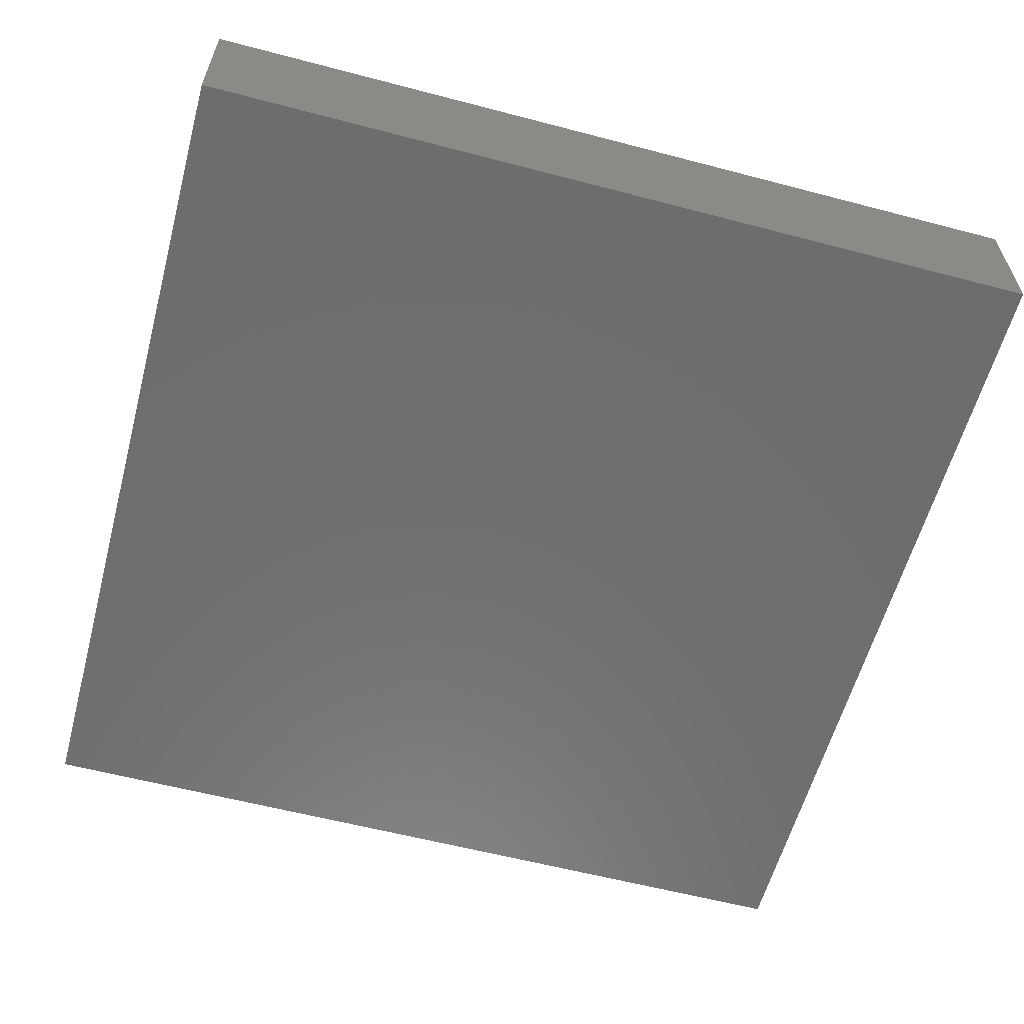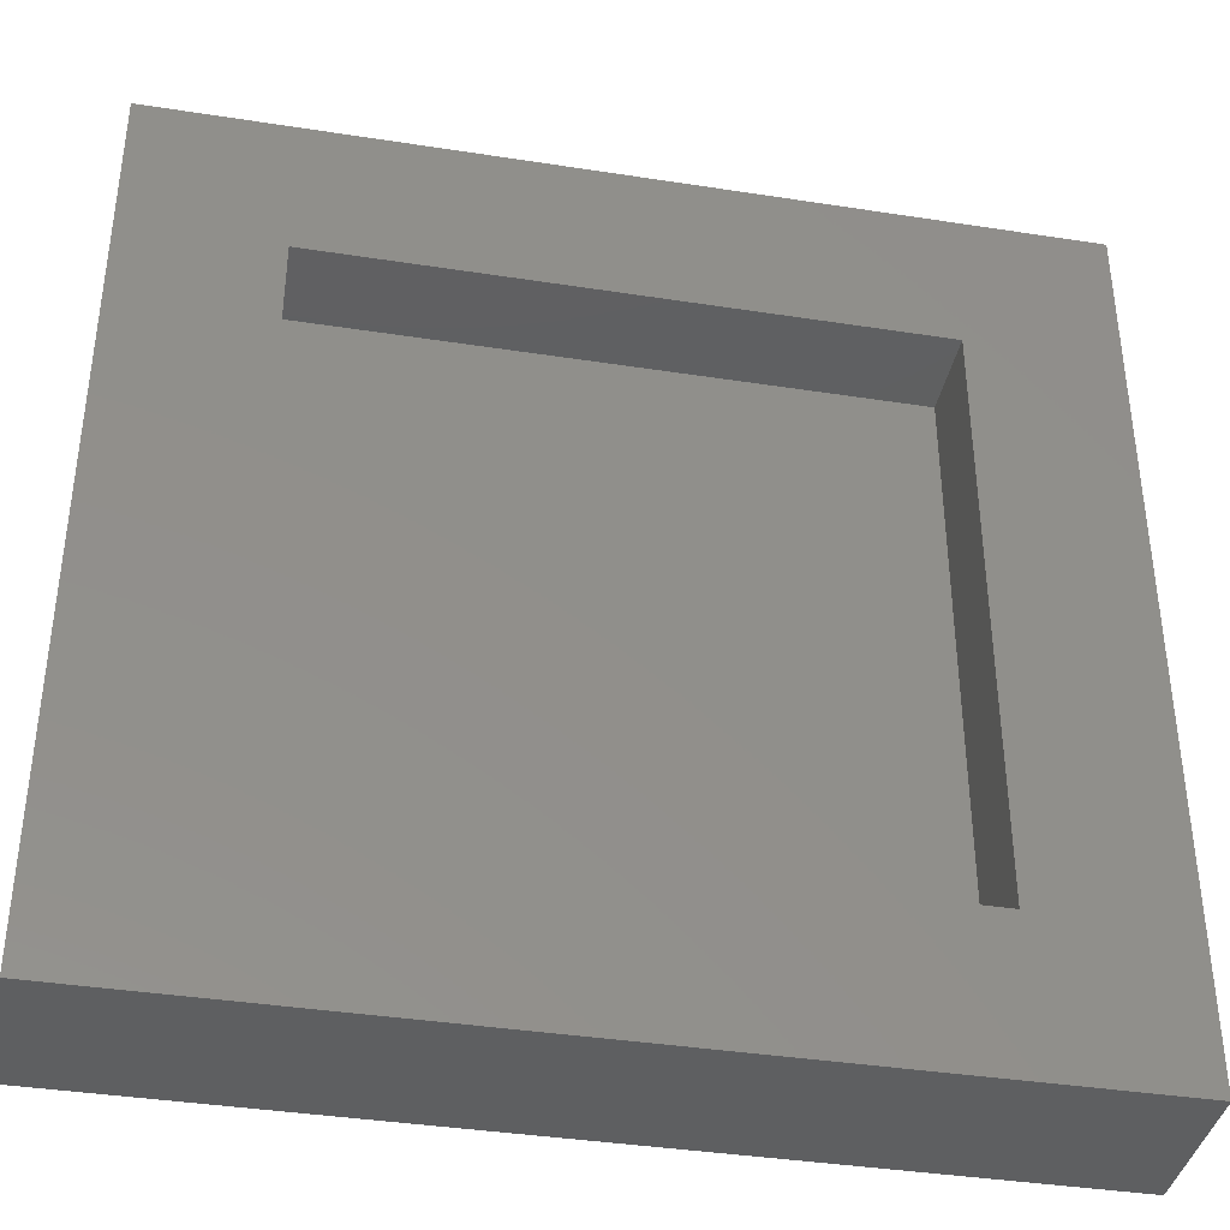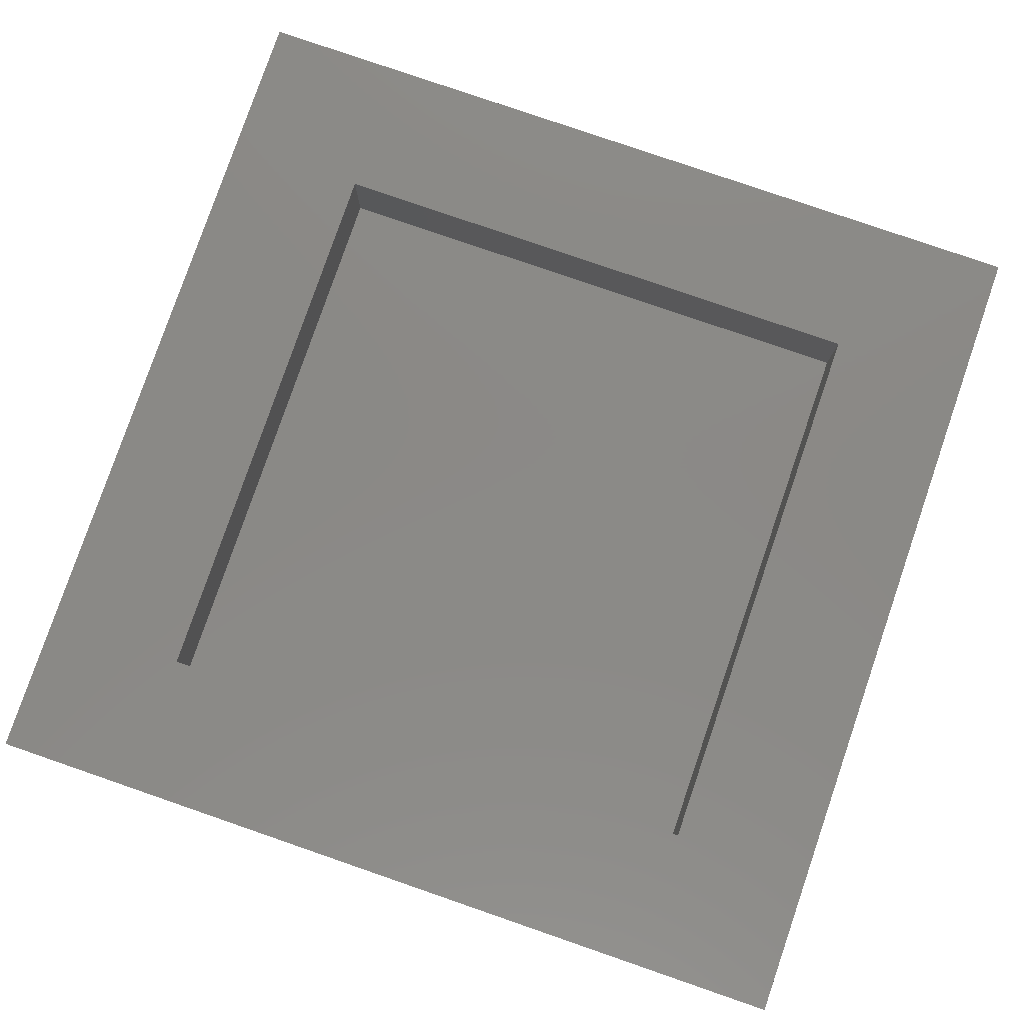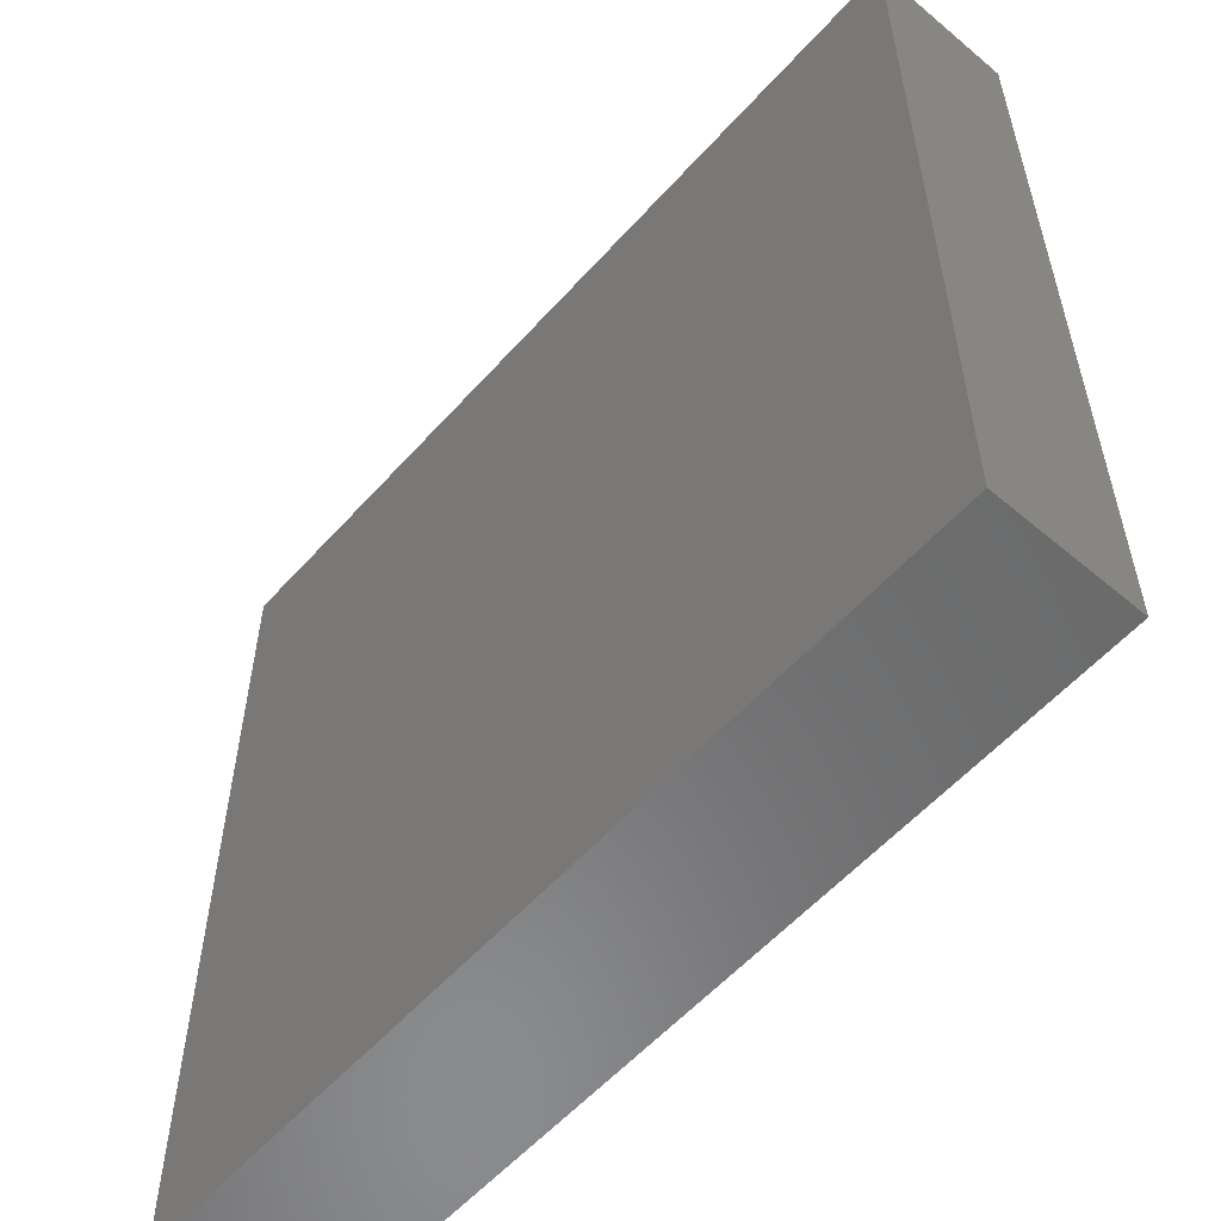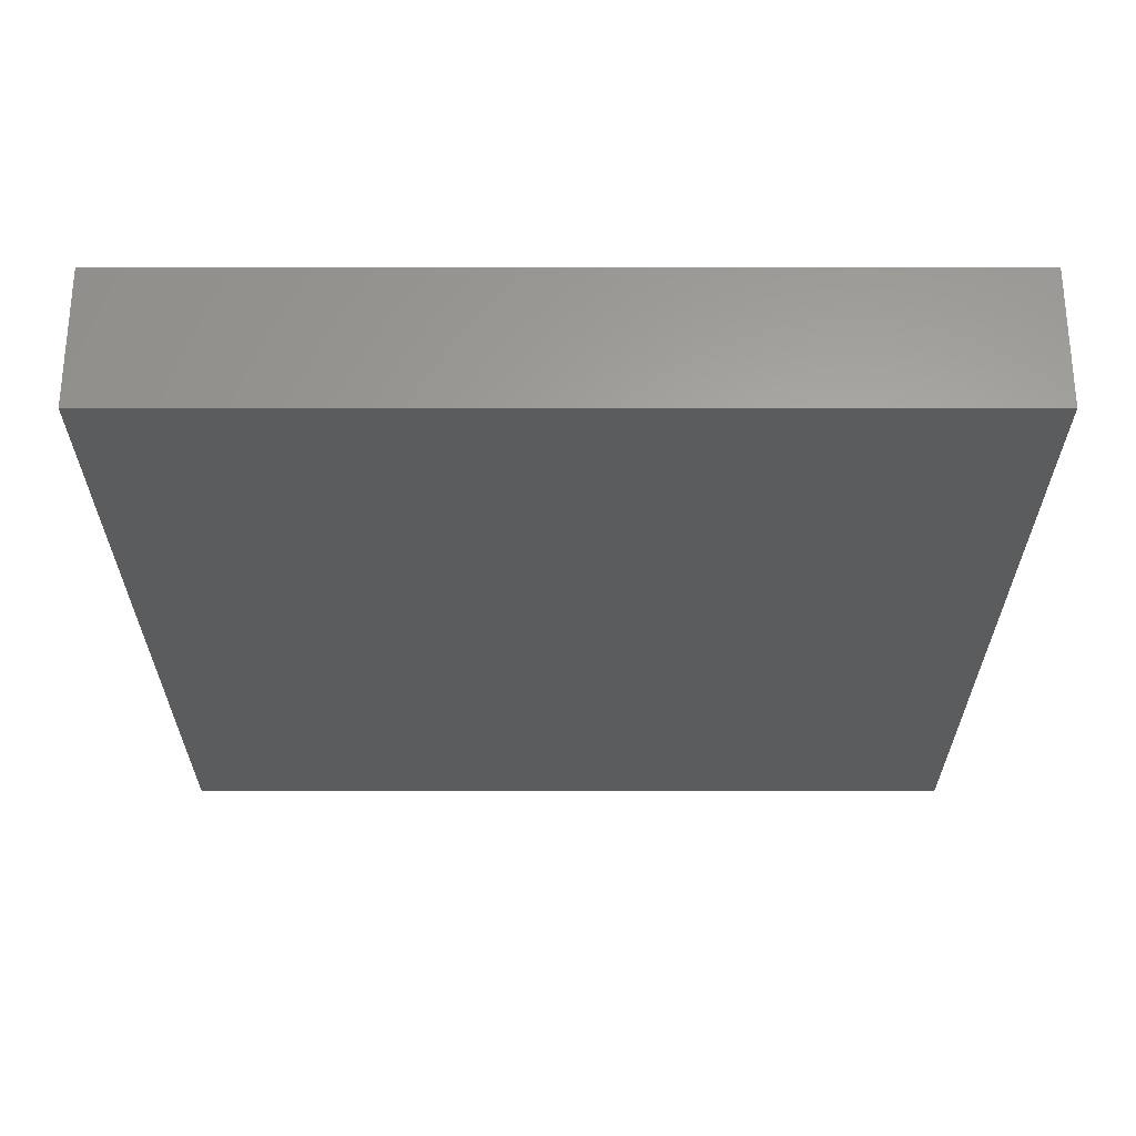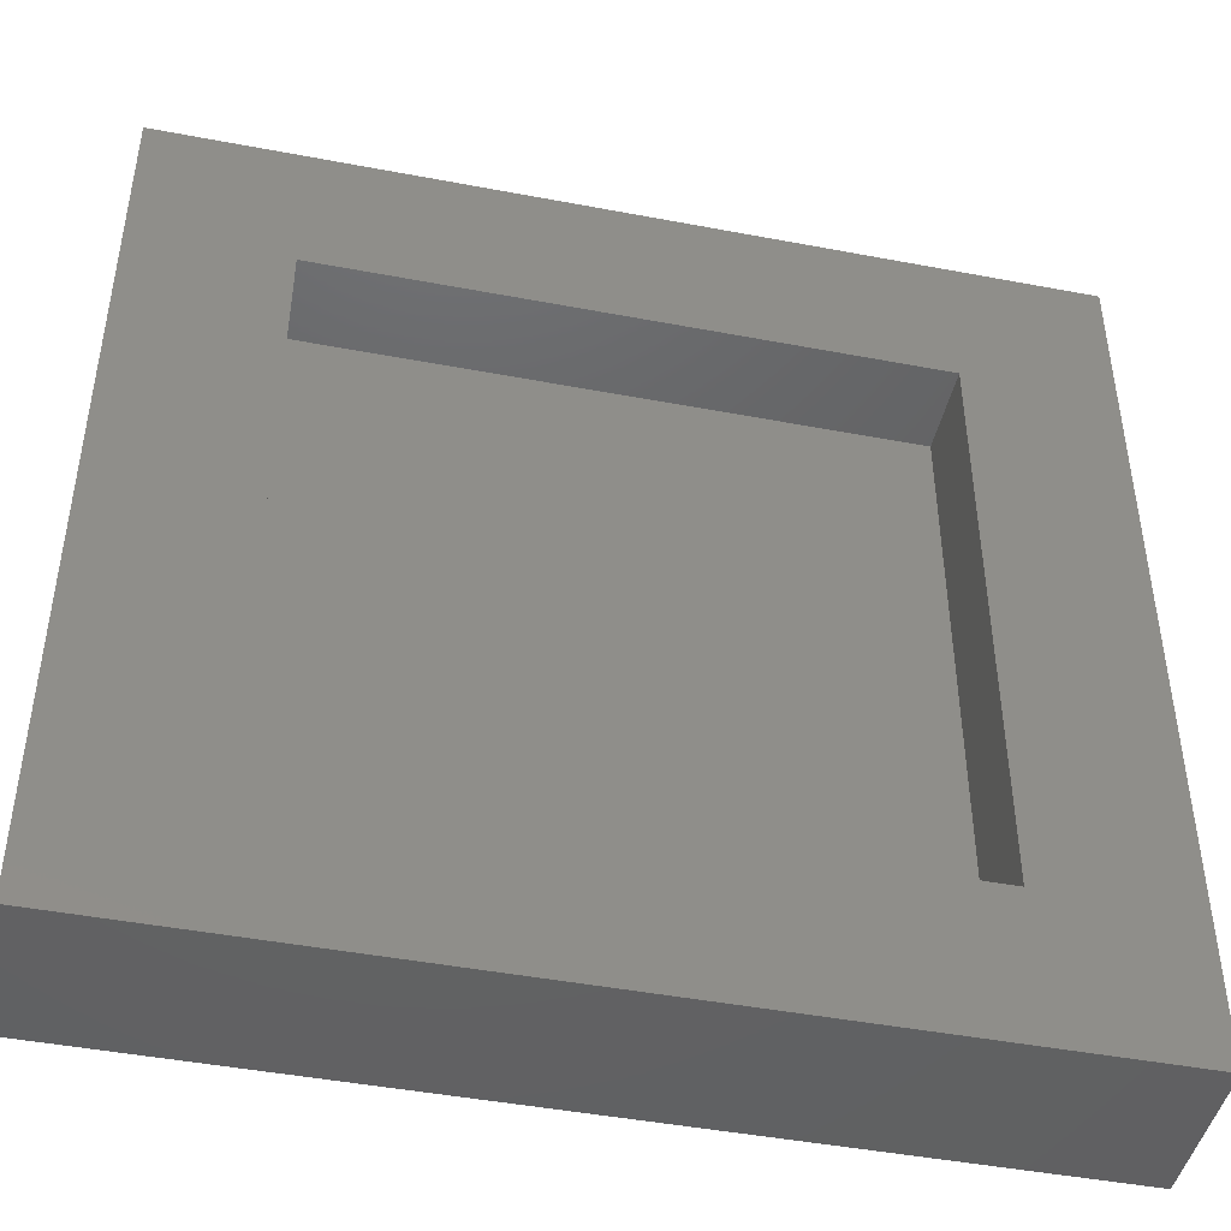
<metadata>
{"format":"stl","ext":"stl","renderer":"f3d","projection":"perspective","resolution":1024,"background":"white","views":[{"elev":-59.4,"azim":74.9,"up":"+Z"},{"elev":-38.6,"azim":-11.1,"up":"+Y"},{"elev":80.0,"azim":-161.0,"up":"+Z"},{"elev":-56.8,"azim":-131.2,"up":"+Y"},{"elev":-27.5,"azim":-90.0,"up":"+Z"},{"elev":-45.2,"azim":-12.4,"up":"+Y"}]}
</metadata>
<code>
# stl→obj: 16 verts, 28 faces
v 0 0 0
v 0 0 5
v 0 30 0
v 0 30 5
v 30 0 0
v 30 0 5
v 30 30 0
v 30 30 5
v 5 5 5
v 5 25 5
v 25 5 5
v 25 25 5
v 5 25 2
v 5 5 2
v 25 5 2
v 25 25 2
f 1 2 3
f 3 2 4
f 2 1 5
f 6 2 5
f 1 3 5
f 5 3 7
f 3 4 7
f 7 4 8
f 9 2 6
f 10 4 9
f 11 9 6
f 4 2 9
f 8 4 10
f 8 12 6
f 8 10 12
f 12 11 6
f 6 5 7
f 8 6 7
f 13 10 9
f 14 13 9
f 11 15 9
f 9 15 14
f 12 16 11
f 11 16 15
f 16 12 10
f 13 16 10
f 15 16 13
f 14 15 13

</code>
